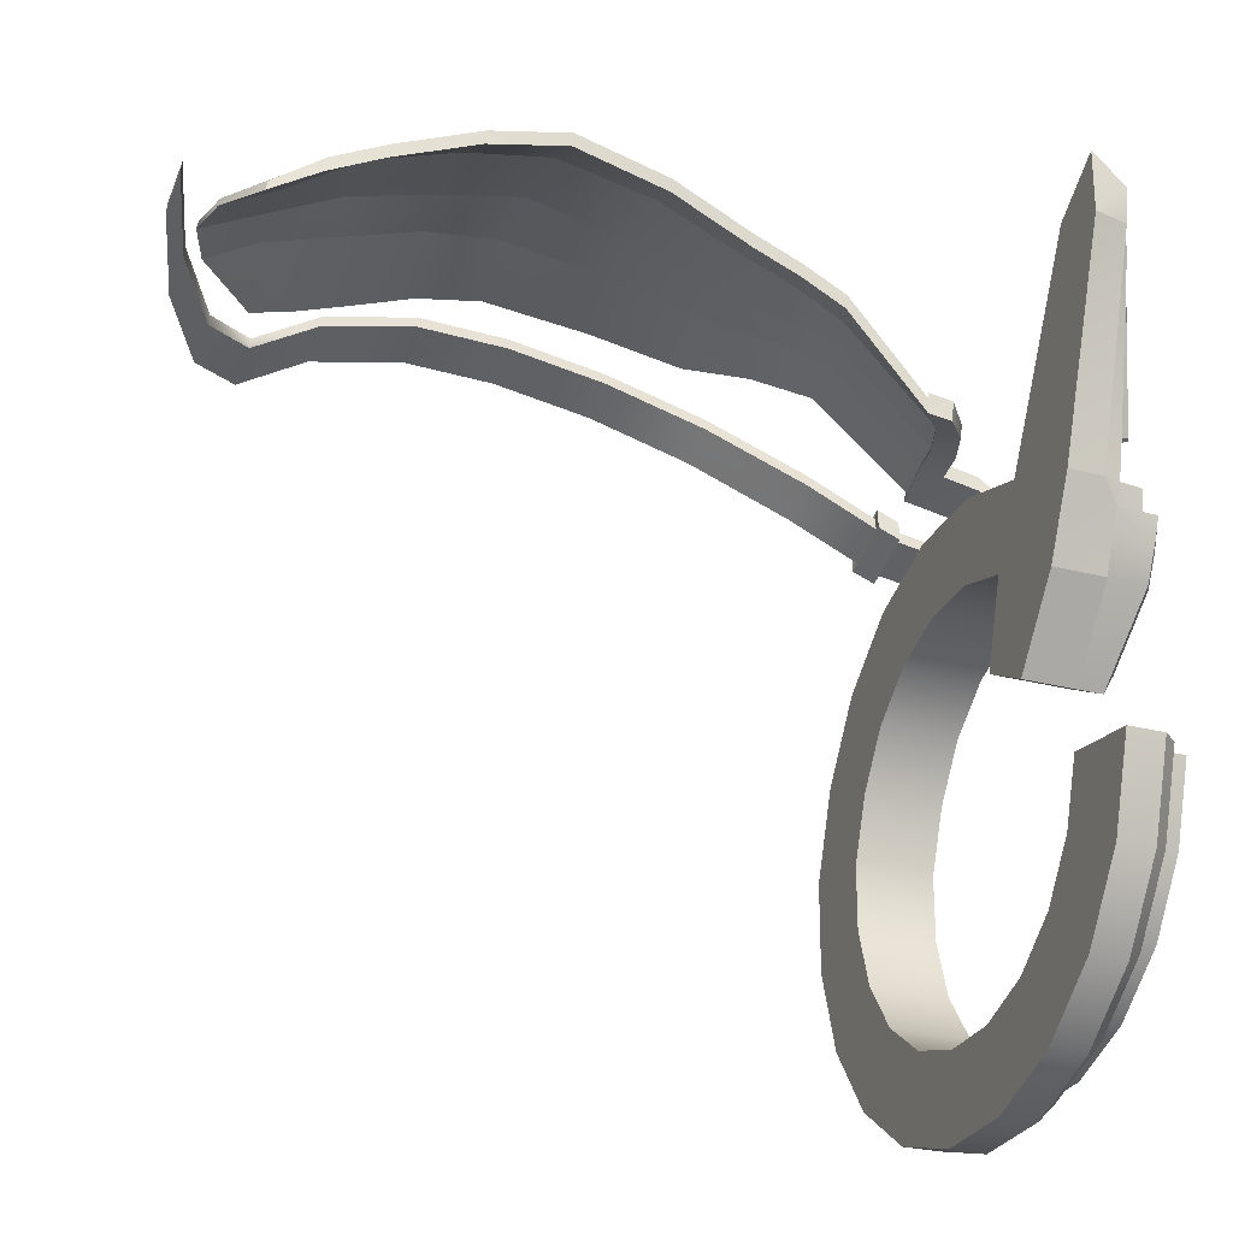
<metadata>
{"format":"obj","ext":"obj","renderer":"f3d","projection":"perspective","resolution":1024,"background":"white","views":[{"elev":-28.9,"azim":-20.9,"up":"+Z"}]}
</metadata>
<code>
g FRED:default1
v 1.809 0.7948 2.268
v 1.757 0.884 2.301
v 1.664 0.9298 2.316
v 1.673 0.5671 2.149
v 1.761 0.6004 2.182
v 1.81 0.6865 2.223
v 1.654 0.2973 3.214
v 1.638 0.3167 3.223
v 1.613 0.3292 3.224
v 1.614 0.2469 3.179
v 1.639 0.2552 3.19
v 1.654 0.2738 3.201
v 1.672 3.547 0.6187
v 1.672 3.555 0.1721
v 1.672 3.426 -0.2552
v 1.672 3.17 -0.6216
v 1.672 2.814 -0.891
v 1.672 2.392 -1.037
v 1.672 1.945 -1.046
v 1.672 1.518 -0.9159
v 1.672 1.152 -0.6604
v 1.671 0.8901 -0.3027
v 1.671 0.744 0.1194
v 1.672 1.443 1.623
v 1.672 1.866 1.769
v 1.672 2.312 1.778
v 1.672 2.739 1.648
v 1.672 3.106 1.392
v 1.672 3.375 1.036
v 1.306 3.547 0.6187
v 1.306 3.555 0.1721
v 1.306 3.426 -0.2552
v 1.306 3.17 -0.6216
v 1.306 2.814 -0.891
v 1.306 2.392 -1.037
v 1.306 1.945 -1.046
v 1.306 1.518 -0.9159
v 1.306 1.152 -0.6604
v 1.306 0.8821 -0.3041
v 1.306 0.736 0.1179
v 1.306 1.443 1.623
v 1.306 1.866 1.769
v 1.306 2.312 1.778
v 1.306 2.739 1.648
v 1.306 3.106 1.392
v 1.306 3.375 1.036
v 1.306 4.11 0.7191
v 1.306 4.122 0.09346
v 1.306 3.941 -0.5053
v 1.306 3.583 -1.018
v 1.306 3.083 -1.396
v 1.306 2.492 -1.601
v 1.306 1.867 -1.613
v 1.306 1.268 -1.431
v 1.306 0.7547 -1.073
v 1.306 0.3772 -0.5738
v 1.306 0.1724 0.01753
v 1.306 1.174 2.128
v 1.306 1.765 2.333
v 1.306 2.391 2.345
v 1.306 2.989 2.163
v 1.306 3.503 1.805
v 1.306 3.88 1.306
v 1.673 1.311 1.872
v 1.673 1.816 2.047
v 1.673 2.359 2.014
v 1.673 2.863 1.902
v 1.673 3.301 1.596
v 1.673 3.624 1.169
v 1.673 3.825 0.6682
v 1.673 3.835 0.1333
v 1.673 3.68 -0.3785
v 1.673 3.373 -0.8173
v 1.673 2.947 -1.14
v 1.673 2.441 -1.315
v 1.673 1.906 -1.325
v 1.673 1.395 -1.17
v 1.673 0.9559 -0.8637
v 1.673 0.6412 -0.4356
v 1.673 0.4661 0.06985
v 1.306 0.4581 0.06842
v 1.306 0.6332 -0.4371
v 1.306 0.9559 -0.8637
v 1.306 1.395 -1.17
v 1.306 1.906 -1.325
v 1.306 2.441 -1.315
v 1.306 2.947 -1.14
v 1.306 3.373 -0.8173
v 1.306 3.68 -0.3785
v 1.306 3.835 0.1333
v 1.306 3.825 0.6682
v 1.306 3.624 1.169
v 1.306 3.301 1.596
v 1.306 2.863 1.902
v 1.306 2.351 2.057
v 1.306 1.816 2.047
v 1.306 1.311 1.872
v 1.852 1.311 1.871
v 1.852 1.816 2.046
v 1.85 1.444 1.622
v 1.85 1.866 1.768
v 1.852 2.351 2.056
v 1.85 2.312 1.776
v 1.852 2.862 1.901
v 1.85 2.739 1.647
v 1.852 3.3 1.595
v 1.85 3.105 1.391
v 1.852 3.623 1.168
v 1.85 3.374 1.036
v 1.852 3.823 0.6679
v 1.85 3.545 0.6184
v 1.852 3.834 0.1335
v 1.85 3.554 0.1723
v 1.852 3.678 -0.3779
v 1.85 3.424 -0.2546
v 1.852 3.372 -0.8163
v 1.85 3.169 -0.6206
v 1.852 2.946 -1.139
v 1.85 2.813 -0.8897
v 1.852 2.441 -1.314
v 1.85 2.392 -1.036
v 1.852 1.907 -1.324
v 1.85 1.945 -1.044
v 1.852 1.395 -1.169
v 1.85 1.519 -0.9146
v 1.852 0.9568 -0.8626
v 1.85 1.152 -0.6592
v 1.851 0.6424 -0.4349
v 1.85 0.8913 -0.3019
v 1.851 0.4675 0.07033
v 1.85 0.7454 0.1198
v 1.55 4.11 0.7191
v 1.674 3.986 0.6943
v 1.55 4.122 0.09346
v 1.674 3.997 0.1108
v 1.55 3.941 -0.5053
v 1.674 3.827 -0.45
v 1.55 3.583 -1.018
v 1.674 3.491 -0.9307
v 1.55 3.083 -1.396
v 1.674 3.024 -1.284
v 1.55 2.492 -1.601
v 1.674 2.47 -1.476
v 1.55 1.867 -1.613
v 1.674 1.884 -1.487
v 1.55 1.268 -1.431
v 1.674 1.323 -1.317
v 1.55 0.7547 -1.073
v 1.674 0.8424 -0.9816
v 1.549 0.3772 -0.5738
v 1.674 0.4889 -0.5141
v 1.674 0.2971 0.03974
v 1.549 0.1724 0.01753
v 1.674 1.233 2.016
v 1.55 1.174 2.128
v 1.55 1.765 2.333
v 1.674 1.787 2.208
v 1.55 2.391 2.345
v 1.674 2.373 2.219
v 1.55 2.989 2.163
v 1.674 2.934 2.049
v 1.55 3.503 1.805
v 1.674 3.415 1.714
v 1.55 3.88 1.306
v 1.674 3.77 1.244
v 1.306 0.8238 1.346
v 1.306 0.6909 1.595
v 1.306 0.5542 1.851
v 1.306 1.639 1.047
v 1.306 1.267 0.8329
v 1.669 1.639 1.047
v 1.669 1.267 0.8329
v 1.669 0.8189 1.343
v 1.851 1.234 2.015
v 1.306 0.3898 3.467
v 1.306 -0.007283 3.289
v 1.55 0.2483 3.446
v 1.653 0.6909 1.595
v 1.55 0.5542 1.851
v 1.55 0.05908 3.301
v 1.306 -0.01907 3.716
v 1.55 0.01393 3.532
v 1.662 0.6293 1.719
v 1.851 0.6467 1.722
v 1.941 1.311 1.871
v 1.94 1.444 1.622
v 1.941 1.234 2.015
v 1.941 0.6474 1.723
v 1.845 1.639 1.047
v 1.845 1.267 0.8329
v 1.845 0.8189 1.343
v 1.935 0.8189 1.343
v 1.848 0.6908 1.595
v 1.938 0.6909 1.594
v 1.981 1.276 1.776
v 1.98 1.382 1.577
v 1.98 1.215 1.891
v 1.98 0.7475 1.658
v 1.978 0.7821 1.556
v 1.976 0.8841 1.356
v 1.904 1.241 0.9489
v 1.904 1.538 1.12
v 1.552 1.092 2.218
v 1.552 0.3003 3.346
v 1.552 0.1383 3.221
v 1.552 0.562 1.98
v 1.552 0.09968 3.419
v 1.671 1.054 2.211
v 1.603 0.3249 3.293
v 1.606 0.1726 3.21
v 1.682 0.5789 1.993
v 1.579 0.1478 3.355
v 1.55 0.5992 1.871
v 1.663 0.6654 1.737
v 1.851 0.6738 1.736
v 1.55 1.147 2.116
v 1.673 1.204 2.002
v 1.851 1.2 1.998
v 1.915 1.196 1.996
v 1.915 0.6787 1.738
v 1.682 0.6147 1.874
v 1.723 0.6147 1.874
v 1.852 0.6403 1.878
v 1.678 1.104 2.108
v 1.723 1.123 2.09
v 1.852 1.124 2.086
v 1.605 0.2346 3.244
v 1.614 0.2853 3.2
v 1.711 2.461 2.024
v 1.711 2.753 1.935
v 1.813 2.461 2.023
v 1.813 2.752 1.934
v 1.714 2.54 2.285
v 1.714 2.832 2.196
v 1.815 2.54 2.284
v 1.815 2.832 2.195
v 1.528 2.705 2.492
v 1.52 2.994 2.396
v 1.542 2.737 2.588
v 1.533 3.026 2.492
v 1.282 2.709 2.533
v 1.273 2.999 2.437
v 1.295 2.742 2.629
v 1.286 3.031 2.533
v 1.713 1.935 2.049
v 1.713 2.249 2.013
v 1.812 1.935 2.048
v 1.812 2.241 2.056
v 1.721 1.937 2.339
v 1.721 2.249 2.3
v 1.822 1.937 2.339
v 1.822 2.242 2.342
v 1.536 2.032 2.587
v 1.527 2.344 2.539
v 1.549 2.034 2.688
v 1.54 2.338 2.683
v 1.289 2.024 2.627
v 1.28 2.336 2.58
v 1.302 2.026 2.728
v 1.293 2.33 2.724
v 0.65 2.684 2.81
v 0.1157 3.066 3.337
v -0.5063 3.274 3.675
v -1.187 3.254 3.774
v -1.818 3.224 3.773
v -2.46 3.188 3.602
v -2.945 3.068 3.239
v -3.275 2.766 3.139
v -3.576 2.178 3.177
v -3.759 1.53 3.293
v 0.6412 2.973 2.714
v 0.1069 3.356 3.241
v -0.5151 3.564 3.579
v -1.195 3.543 3.678
v -1.827 3.513 3.677
v -2.469 3.477 3.506
v -2.954 3.358 3.143
v -3.284 3.056 3.043
v -3.585 2.467 3.081
v -3.768 1.819 3.197
v 0.6632 2.716 2.905
v 0.1289 3.099 3.432
v -0.493 3.307 3.77
v -1.173 3.286 3.869
v -1.805 3.256 3.868
v -2.447 3.22 3.698
v -2.932 3.101 3.334
v -3.262 2.799 3.235
v -3.562 2.21 3.273
v -3.746 1.562 3.389
v 0.6545 3.005 2.809
v 0.1202 3.388 3.336
v -0.5018 3.596 3.674
v -1.182 3.575 3.774
v -1.814 3.545 3.772
v -2.455 3.509 3.602
v -2.941 3.39 3.238
v -3.271 3.088 3.139
v -3.571 2.499 3.177
v -3.755 1.851 3.293
v 1.142 2.704 2.594
v 1.155 2.736 2.69
v 1.147 3.025 2.594
v 1.133 2.993 2.498
v 1.286 2.66 2.522
v 1.3 2.697 2.673
v 1.151 2.693 2.735
v 1.137 2.656 2.58
v 1.291 3.078 2.547
v 1.142 3.074 2.609
v 1.277 3.041 2.395
v 1.128 3.037 2.454
v 1.119 2.023 2.646
v 1.163 2.332 2.598
v 1.135 2.022 2.747
v 1.18 2.323 2.742
v 1.261 1.801 2.628
v 1.186 1.578 2.629
v 1.018 1.362 2.587
v 1.274 1.803 2.729
v 1.199 1.58 2.73
v 1.031 1.357 2.731
v 1.107 1.799 2.748
v 1.032 1.576 2.749
v 0.8646 1.353 2.75
v 1.091 1.8 2.648
v 1.016 1.577 2.649
v 0.8481 1.362 2.607
v 1.02 1.577 2.672
v 1.028 1.576 2.724
v 1.094 1.8 2.671
v 1.103 1.799 2.723
v 1.123 2.022 2.67
v 1.131 2.022 2.721
v 0.8797 1.398 2.63
v 1.16 2.278 2.625
v 1.169 2.27 2.718
v 0.8895 1.392 2.726
v -3.025 2.75 3.373
v -3.428 2.315 3.333
v -3.034 2.758 3.281
v -3.437 2.316 3.282
v -3.535 2.024 3.329
v -3.544 2.025 3.277
v -3.475 1.729 3.311
v -3.484 1.73 3.259
v -3.284 1.413 3.203
v -3.274 1.412 3.269
v -2.347 2.962 3.73
v -2.555 2.342 3.796
v -2.653 1.976 3.767
v -2.678 1.493 3.695
v -2.61 1.197 3.56
v -2.623 1.204 3.464
v -2.686 1.495 3.635
v -2.662 1.976 3.717
v -2.563 2.351 3.699
v -2.356 2.97 3.637
v -1.435 3.037 4.041
v -1.509 2.433 4.045
v -1.524 1.93 4.031
v -1.533 1.386 3.942
v -1.531 1.083 3.857
v -1.541 1.089 3.761
v -1.541 1.386 3.889
v -1.533 1.93 3.98
v -1.517 2.433 3.994
v -1.444 3.046 3.948
v 0.5489 2.309 3.313
v 0.5072 1.974 3.3
v 0.4672 1.742 3.3
v 0.4011 1.509 3.3
v 0.3198 1.299 3.297
v 0.31 1.306 3.201
v 0.3925 1.509 3.247
v 0.4587 1.742 3.248
v 0.4987 1.974 3.248
v 0.5398 2.317 3.22
v -0.1306 2.842 3.708
v -0.171 2.293 3.657
v -0.2238 1.839 3.618
v -0.2807 1.462 3.592
v -0.2994 1.262 3.563
v -0.3092 1.269 3.467
v -0.2894 1.462 3.54
v -0.2323 1.952 3.586
v -0.1794 2.293 3.606
v -0.1396 2.85 3.616
v -2.708 2.896 3.558
v -3.064 2.33 3.576
v -3.167 2.016 3.535
v -3.145 1.631 3.498
v -2.969 1.265 3.415
v -2.978 1.272 3.319
v -3.177 1.619 3.363
v -3.2 1.996 3.443
v -3.097 2.309 3.487
v -2.717 2.904 3.465
v -1.888 3.026 3.945
v -2.021 2.404 3.968
v -2.076 1.961 3.923
v -2.096 1.411 3.846
v -2.063 1.111 3.748
v -2.072 1.118 3.652
v -2.112 1.418 3.796
v -2.093 1.958 3.867
v -2.037 2.408 3.917
v -1.897 3.035 3.852
v -0.7208 3.011 3.846
v -0.7117 3.003 3.939
v -0.7796 2.41 3.918
v -0.825 1.89 3.884
v -0.8608 1.414 3.82
v -0.8718 1.168 3.759
v -0.8816 1.174 3.663
v -0.8694 1.413 3.767
v -0.8295 1.967 3.844
v -0.7879 2.41 3.866
v 0.2276 2.556 3.536
v 0.1842 2.115 3.498
v 0.1369 1.78 3.475
v 0.07628 1.486 3.464
v 0.02666 1.285 3.443
v 0.01683 1.291 3.347
v 0.06766 1.486 3.412
v 0.1292 1.84 3.434
v 0.1757 2.115 3.446
v 0.2185 2.564 3.443
g FRED:Fred FRED1
f 2 8 1
f 1 8 7
f 3 9 2
f 2 9 8
f 4 5 10
f 10 5 11
f 5 6 11
f 11 6 12
f 1 7 6
f 6 7 12
f 14 13 31
f 31 13 30
f 15 14 32
f 32 14 31
f 16 15 33
f 33 15 32
f 17 16 34
f 34 16 33
f 18 17 35
f 35 17 34
f 19 18 36
f 36 18 35
f 20 19 37
f 37 19 36
f 21 20 38
f 38 20 37
f 21 38 22
f 22 38 39
f 22 39 23
f 23 39 40
f 25 24 42
f 42 24 41
f 26 25 43
f 43 25 42
f 27 26 44
f 44 26 43
f 28 27 45
f 45 27 44
f 29 28 46
f 46 28 45
f 13 29 30
f 30 29 46
f 90 91 48
f 48 91 47
f 89 90 49
f 49 90 48
f 88 89 50
f 50 89 49
f 87 88 51
f 51 88 50
f 86 87 52
f 52 87 51
f 85 86 53
f 53 86 52
f 84 85 54
f 54 85 53
f 83 84 55
f 55 84 54
f 82 83 56
f 56 83 55
f 81 82 57
f 57 82 56
f 96 97 59
f 59 97 58
f 95 96 60
f 60 96 59
f 94 95 61
f 61 95 60
f 93 94 62
f 62 94 61
f 92 93 63
f 63 93 62
f 92 63 91
f 91 63 47
f 81 57 153
f 99 98 101
f 101 98 100
f 102 99 103
f 103 99 101
f 104 102 105
f 105 102 103
f 106 104 107
f 107 104 105
f 108 106 109
f 109 106 107
f 110 108 111
f 111 108 109
f 112 110 113
f 113 110 111
f 114 112 115
f 115 112 113
f 116 114 117
f 117 114 115
f 118 116 119
f 119 116 117
f 120 118 121
f 121 118 119
f 122 120 123
f 123 120 121
f 124 122 125
f 125 122 123
f 126 124 127
f 127 124 125
f 126 127 128
f 128 127 129
f 130 128 131
f 131 128 129
f 81 80 40
f 40 80 23
f 40 39 81
f 81 39 82
f 39 38 82
f 82 38 83
f 38 37 83
f 83 37 84
f 37 36 84
f 84 36 85
f 36 35 85
f 85 35 86
f 35 34 86
f 86 34 87
f 34 33 87
f 87 33 88
f 33 32 88
f 88 32 89
f 32 31 89
f 89 31 90
f 31 30 90
f 90 30 91
f 46 92 30
f 30 92 91
f 46 45 92
f 92 45 93
f 45 44 93
f 93 44 94
f 44 43 94
f 94 43 95
f 43 42 95
f 95 42 96
f 42 41 96
f 96 41 97
f 65 64 99
f 99 64 98
f 24 25 100
f 100 25 101
f 25 26 101
f 101 26 103
f 280 270 300
f 300 270 290
f 26 27 103
f 103 27 105
f 68 67 106
f 106 67 104
f 27 28 105
f 105 28 107
f 69 68 108
f 108 68 106
f 28 29 107
f 107 29 109
f 70 69 110
f 110 69 108
f 29 13 109
f 109 13 111
f 71 70 112
f 112 70 110
f 13 14 111
f 111 14 113
f 72 71 114
f 114 71 112
f 14 15 113
f 113 15 115
f 73 72 116
f 116 72 114
f 15 16 115
f 115 16 117
f 74 73 118
f 118 73 116
f 16 17 117
f 117 17 119
f 75 74 120
f 120 74 118
f 17 18 119
f 119 18 121
f 76 75 122
f 122 75 120
f 18 19 121
f 121 19 123
f 77 76 124
f 124 76 122
f 19 20 123
f 123 20 125
f 78 77 126
f 126 77 124
f 20 21 125
f 125 21 127
f 79 78 128
f 128 78 126
f 21 22 127
f 127 22 129
f 79 128 80
f 80 128 130
f 22 23 129
f 129 23 131
f 80 130 23
f 23 130 131
f 132 133 134
f 134 133 135
f 132 164 133
f 133 164 165
f 134 135 136
f 136 135 137
f 136 137 138
f 138 137 139
f 138 139 140
f 140 139 141
f 140 141 142
f 142 141 143
f 142 143 144
f 144 143 145
f 144 145 146
f 146 145 147
f 146 147 148
f 148 147 149
f 148 149 150
f 150 149 151
f 150 151 153
f 153 151 152
f 155 154 156
f 156 154 157
f 156 157 158
f 158 157 159
f 158 159 160
f 160 159 161
f 160 161 162
f 162 161 163
f 162 163 164
f 164 163 165
f 48 47 134
f 134 47 132
f 49 48 136
f 136 48 134
f 50 49 138
f 138 49 136
f 51 50 140
f 140 50 138
f 52 51 142
f 142 51 140
f 53 52 144
f 144 52 142
f 54 53 146
f 146 53 144
f 55 54 148
f 148 54 146
f 56 55 150
f 150 55 148
f 57 56 153
f 153 56 150
f 59 58 156
f 156 58 155
f 60 59 158
f 158 59 156
f 61 60 160
f 160 60 158
f 62 61 162
f 162 61 160
f 63 62 164
f 164 62 162
f 47 63 132
f 132 63 164
f 135 133 71
f 71 133 70
f 137 135 72
f 72 135 71
f 139 137 73
f 73 137 72
f 141 139 74
f 74 139 73
f 143 141 75
f 75 141 74
f 145 143 76
f 76 143 75
f 147 145 77
f 77 145 76
f 149 147 78
f 78 147 77
f 151 149 79
f 79 149 78
f 152 151 80
f 80 151 79
f 157 154 65
f 65 154 64
f 157 65 159
f 159 65 66
f 159 66 161
f 161 66 67
f 163 161 68
f 68 161 67
f 165 163 69
f 69 163 68
f 133 165 70
f 70 165 69
f 41 166 97
f 97 166 167
f 97 167 58
f 58 167 168
f 166 41 170
f 170 41 169
f 170 169 172
f 172 169 171
f 169 41 171
f 171 41 24
f 170 172 166
f 166 172 173
f 98 64 174
f 174 64 154
f 58 168 175
f 175 168 176
f 58 175 155
f 155 175 177
f 167 166 178
f 178 166 173
f 168 167 179
f 179 167 178
f 176 168 180
f 180 168 179
f 175 181 177
f 177 181 182
f 181 176 182
f 182 176 180
f 176 181 175
f 154 155 217
f 217 155 216
f 154 217 174
f 174 217 218
f 100 98 186
f 186 98 185
f 174 187 98
f 98 187 185
f 187 174 219
f 219 174 218
f 171 24 189
f 189 24 100
f 173 172 191
f 191 172 190
f 189 100 186
f 191 190 192
f 171 189 172
f 172 189 190
f 188 184 194
f 194 184 193
f 184 183 193
f 193 183 178
f 178 173 193
f 193 173 191
f 194 193 192
f 192 193 191
f 179 178 183
f 200 201 196
f 196 201 202
f 185 195 186
f 186 195 196
f 187 197 185
f 185 197 195
f 187 188 197
f 197 188 198
f 188 194 198
f 198 194 199
f 194 192 199
f 199 192 200
f 190 201 192
f 192 201 200
f 189 202 190
f 190 202 201
f 189 186 202
f 202 186 196
f 199 195 198
f 198 195 197
f 196 195 200
f 200 195 199
f 155 177 203
f 203 177 204
f 179 206 180
f 180 206 205
f 203 216 155
f 182 207 177
f 177 207 204
f 182 180 207
f 207 180 205
f 204 209 203
f 203 209 208
f 205 206 210
f 210 206 211
f 207 212 204
f 204 212 209
f 207 205 212
f 212 205 210
f 179 213 206
f 214 213 183
f 183 213 179
f 215 214 184
f 184 214 183
f 215 220 218
f 218 220 219
f 188 220 184
f 184 220 215
f 187 219 188
f 188 219 220
f 211 206 221
f 221 206 213
f 213 214 221
f 221 214 222
f 214 215 222
f 222 215 223
f 208 224 203
f 203 224 216
f 216 224 217
f 217 224 225
f 217 225 218
f 218 225 226
f 223 215 226
f 226 215 218
f 208 211 224
f 224 211 221
f 209 212 227
f 222 223 225
f 225 223 226
f 221 222 224
f 224 222 225
f 209 227 9
f 9 227 228
f 211 4 210
f 210 4 10
f 208 3 211
f 211 3 4
f 208 209 3
f 3 209 9
f 8 9 228
f 227 212 210
f 228 227 10
f 10 227 210
f 8 228 7
f 7 228 12
f 12 228 11
f 11 228 10
f 67 66 230
f 230 66 229
f 102 231 66
f 66 231 229
f 102 104 231
f 231 104 232
f 67 230 104
f 104 230 232
f 230 229 234
f 234 229 233
f 229 231 233
f 233 231 235
f 231 232 235
f 235 232 236
f 232 230 236
f 236 230 234
f 233 237 234
f 234 237 238
f 233 235 237
f 237 235 239
f 235 236 239
f 239 236 240
f 234 238 236
f 236 238 240
f 238 237 242
f 242 237 241
f 237 239 241
f 241 239 243
f 240 244 239
f 239 244 243
f 238 242 240
f 240 242 244
f 65 245 66
f 66 245 246
f 65 99 245
f 245 99 247
f 99 102 247
f 247 102 248
f 66 246 102
f 102 246 248
f 314 313 336
f 336 313 333
f 246 245 250
f 250 245 249
f 245 247 249
f 249 247 251
f 247 248 251
f 251 248 252
f 246 250 248
f 248 250 252
f 249 253 250
f 250 253 254
f 249 251 253
f 253 251 255
f 251 252 255
f 255 252 256
f 250 254 252
f 252 254 256
f 254 253 258
f 258 253 257
f 253 255 257
f 257 255 259
f 256 260 255
f 255 260 259
f 254 258 256
f 256 258 260
f 304 301 271
f 271 301 261
f 261 262 271
f 271 262 272
f 262 263 272
f 272 263 273
f 273 263 274
f 274 263 264
f 274 264 275
f 275 264 265
f 265 266 275
f 275 266 276
f 266 267 276
f 276 267 277
f 277 267 278
f 278 267 268
f 278 268 279
f 279 268 269
f 279 269 280
f 280 269 270
f 301 302 261
f 261 302 281
f 261 281 262
f 262 281 282
f 262 282 263
f 263 282 283
f 283 284 263
f 263 284 264
f 284 285 264
f 264 285 265
f 285 286 265
f 265 286 266
f 286 287 266
f 266 287 267
f 287 288 267
f 267 288 268
f 288 289 268
f 268 289 269
f 289 290 269
f 269 290 270
f 303 291 302
f 302 291 281
f 281 291 282
f 282 291 292
f 282 292 283
f 283 292 293
f 293 294 283
f 283 294 284
f 294 295 284
f 284 295 285
f 285 295 286
f 286 295 296
f 286 296 287
f 287 296 297
f 297 298 287
f 287 298 288
f 298 299 288
f 288 299 289
f 299 300 289
f 289 300 290
f 304 271 303
f 303 271 291
f 271 272 291
f 291 272 292
f 272 273 292
f 292 273 293
f 293 273 294
f 294 273 274
f 294 274 295
f 295 274 275
f 295 275 296
f 296 275 276
f 296 276 297
f 297 276 277
f 297 277 298
f 298 277 278
f 298 278 299
f 299 278 279
f 299 279 300
f 300 279 280
f 305 306 308
f 308 306 307
f 309 310 306
f 306 310 307
f 311 312 309
f 309 312 310
f 311 305 312
f 312 305 308
f 241 243 305
f 305 243 306
f 301 308 302
f 302 308 307
f 244 309 243
f 243 309 306
f 303 302 310
f 310 302 307
f 244 242 309
f 309 242 311
f 303 310 304
f 304 310 312
f 241 305 242
f 242 305 311
f 301 304 308
f 308 304 312
f 258 257 314
f 314 257 313
f 319 322 328
f 328 322 325
f 260 316 259
f 259 316 315
f 258 314 260
f 260 314 316
f 259 320 257
f 257 320 317
f 320 321 317
f 317 321 318
f 321 322 318
f 318 322 319
f 259 315 320
f 320 315 323
f 320 323 321
f 321 323 324
f 321 324 322
f 322 324 325
f 333 313 331
f 331 313 326
f 331 326 329
f 329 326 327
f 328 335 327
f 327 335 329
f 257 317 313
f 313 317 326
f 317 318 326
f 326 318 327
f 318 319 327
f 327 319 328
f 330 338 324
f 324 338 325
f 323 332 324
f 324 332 330
f 315 334 323
f 323 334 332
f 339 341 340
f 340 341 342
f 340 342 343
f 343 342 344
f 343 344 345
f 345 344 346
f 347 348 346
f 346 348 345
f 338 335 325
f 325 335 328
f 314 336 316
f 316 336 337
f 316 337 315
f 315 337 334
f 337 369 334
f 334 369 370
f 336 378 337
f 337 378 369
f 336 333 378
f 378 333 377
f 334 370 332
f 332 370 371
f 333 331 377
f 377 331 376
f 332 371 330
f 330 371 372
f 331 329 376
f 376 329 375
f 335 338 374
f 374 338 373
f 330 372 338
f 338 372 373
f 329 335 375
f 375 335 374
f 349 389 350
f 350 389 390
f 350 390 351
f 351 390 391
f 352 351 392
f 392 351 391
f 353 352 393
f 393 352 392
f 353 393 354
f 354 393 394
f 354 394 355
f 355 394 395
f 355 395 356
f 356 395 396
f 357 356 397
f 397 356 396
f 358 357 398
f 398 357 397
f 349 358 389
f 389 358 398
f 359 399 360
f 360 399 400
f 360 400 361
f 361 400 401
f 361 401 362
f 362 401 402
f 363 362 403
f 403 362 402
f 363 403 364
f 364 403 404
f 364 404 365
f 365 404 405
f 365 405 366
f 366 405 406
f 367 366 407
f 407 366 406
f 368 367 408
f 408 367 407
f 359 368 399
f 399 368 408
f 370 369 420
f 420 369 419
f 371 370 421
f 421 370 420
f 371 421 372
f 372 421 422
f 372 422 373
f 373 422 423
f 374 373 424
f 424 373 423
f 375 374 425
f 425 374 424
f 376 375 426
f 426 375 425
f 376 426 377
f 377 426 427
f 377 427 378
f 378 427 428
f 378 428 369
f 369 428 419
f 380 379 411
f 411 379 410
f 381 380 412
f 412 380 411
f 381 412 382
f 382 412 413
f 382 413 383
f 383 413 414
f 384 383 415
f 415 383 414
f 385 384 416
f 416 384 415
f 386 385 417
f 417 385 416
f 386 417 387
f 387 417 418
f 387 418 388
f 388 418 409
f 388 409 379
f 379 409 410
f 389 339 390
f 390 339 340
f 390 340 391
f 391 340 343
f 392 391 345
f 345 391 343
f 393 392 348
f 348 392 345
f 393 348 394
f 394 348 347
f 394 347 395
f 395 347 346
f 395 346 396
f 396 346 344
f 397 396 342
f 342 396 344
f 398 397 341
f 341 397 342
f 389 398 339
f 339 398 341
f 399 349 400
f 400 349 350
f 400 350 401
f 401 350 351
f 402 401 352
f 352 401 351
f 403 402 353
f 353 402 352
f 403 353 404
f 404 353 354
f 404 354 405
f 405 354 355
f 406 405 356
f 356 405 355
f 407 406 357
f 357 406 356
f 408 407 358
f 358 407 357
f 399 408 349
f 349 408 358
f 409 368 410
f 410 368 359
f 410 359 411
f 411 359 360
f 411 360 412
f 412 360 361
f 412 361 413
f 413 361 362
f 413 362 414
f 414 362 363
f 415 414 364
f 364 414 363
f 416 415 365
f 365 415 364
f 417 416 366
f 366 416 365
f 418 417 367
f 367 417 366
f 409 418 368
f 368 418 367
f 420 419 380
f 380 419 379
f 421 420 381
f 381 420 380
f 421 381 422
f 422 381 382
f 422 382 423
f 423 382 383
f 424 423 384
f 384 423 383
f 425 424 385
f 385 424 384
f 425 385 426
f 426 385 386
f 426 386 427
f 427 386 387
f 427 387 428
f 428 387 388
f 428 388 419
f 419 388 379
f 81 152 80
f 81 153 152

</code>
